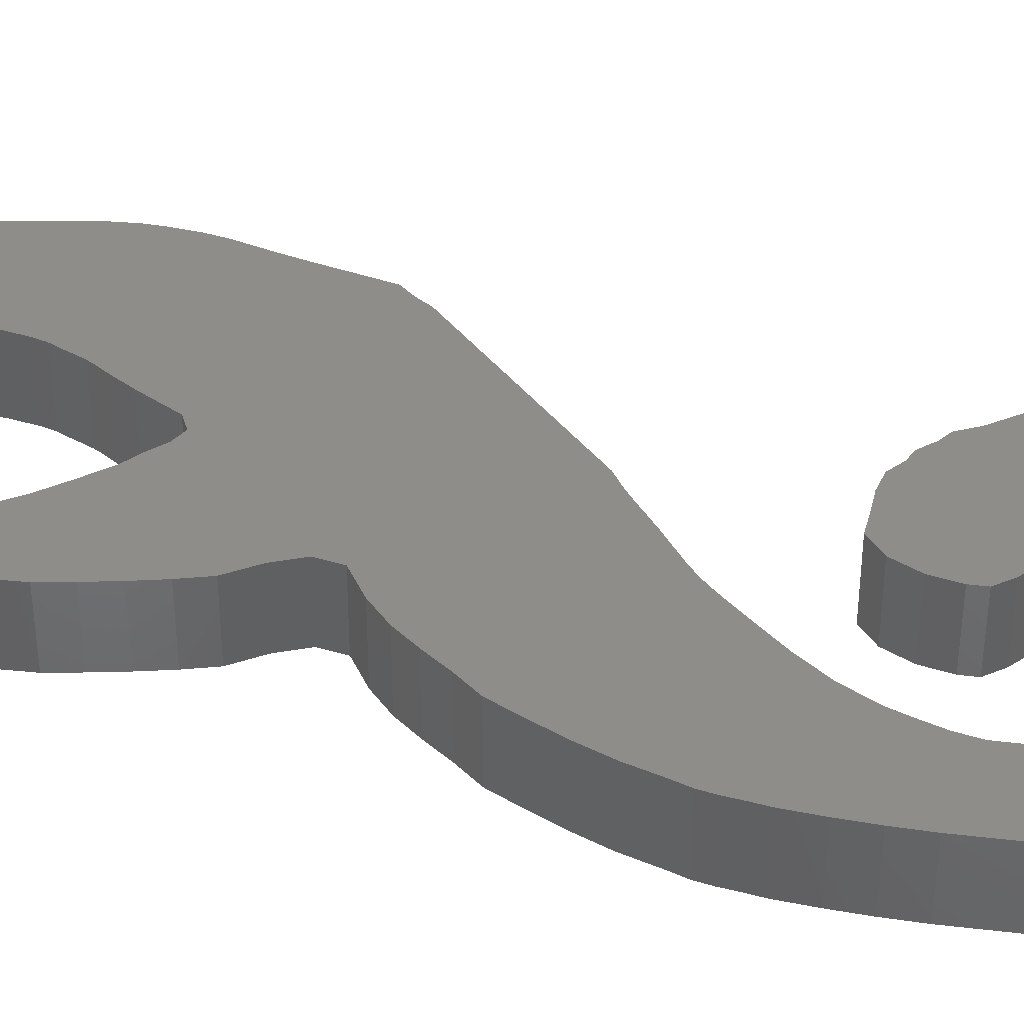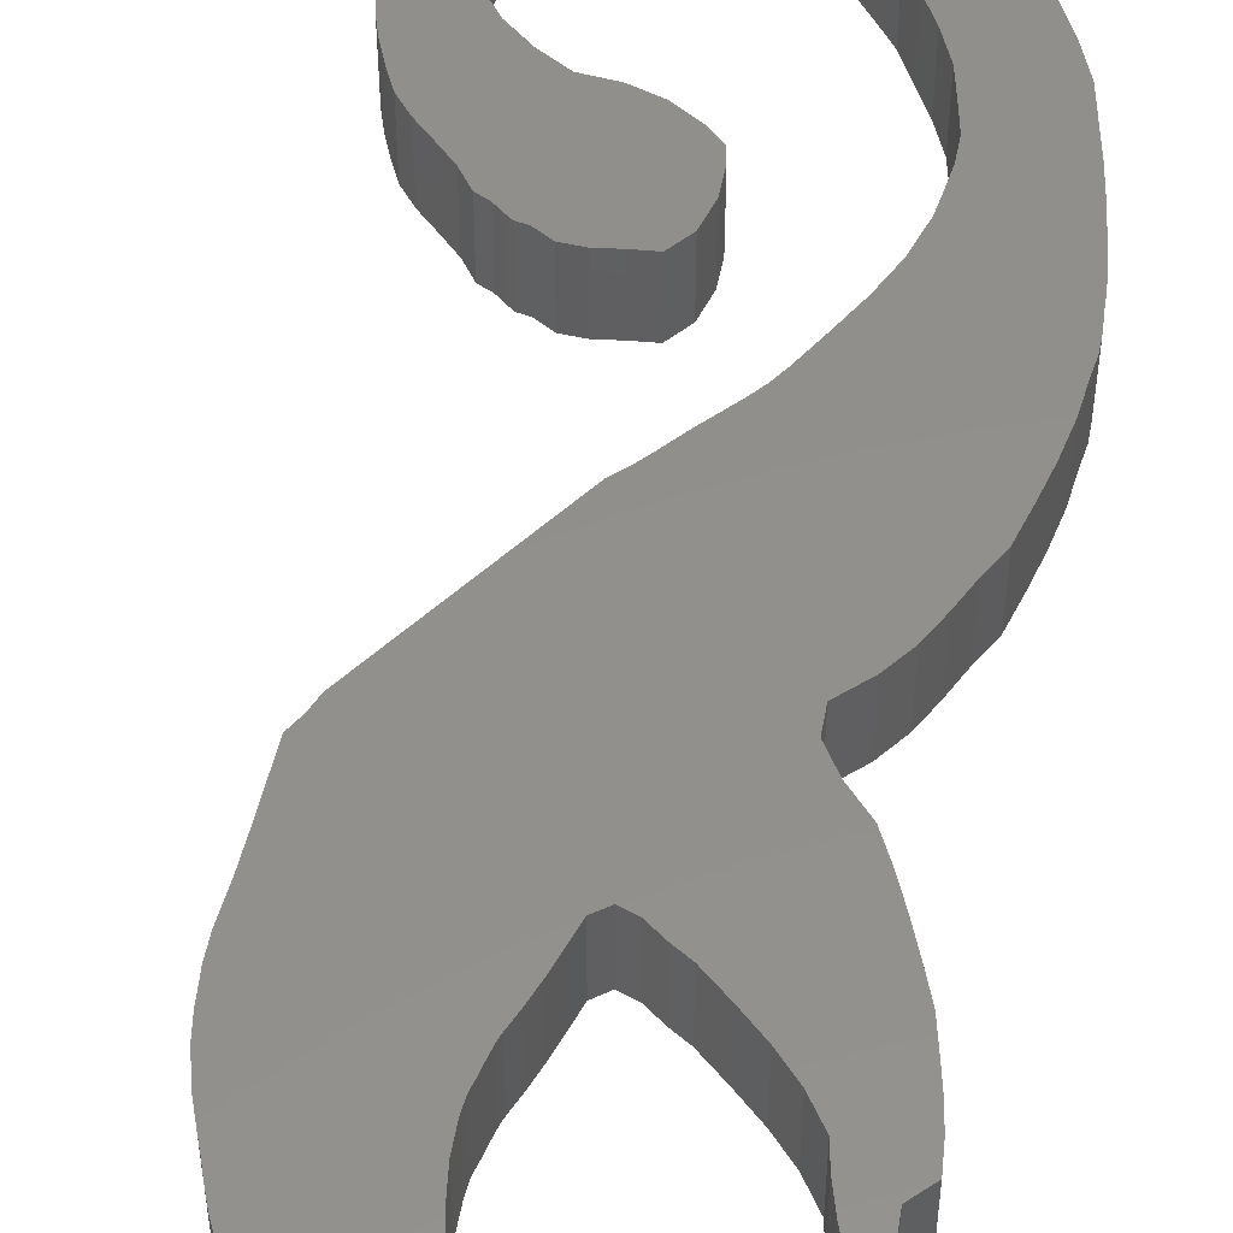
<metadata>
{"format":"stl","ext":"stl","renderer":"f3d","projection":"perspective","resolution":1024,"background":"white","views":[{"elev":41.6,"azim":-68.7,"up":"+Z"},{"elev":52.2,"azim":-168.3,"up":"+Z"}]}
</metadata>
<code>
# stl→obj: 406 verts, 808 faces
v 33.53 24.52 0
v 33.53 24.52 10
v 35.46 22.11 10
v 35.46 22.11 0
v 31.61 27.96 0
v 31.61 27.96 10
v 14.97 142.5 0
v 15.26 136.2 0
v 14.55 140 0
v 15.61 140 0
v 15.4 132.4 0
v 16.23 139.1 0
v 16.93 138.9 0
v 17.48 138.5 0
v 18.07 137.1 0
v 19.11 134.4 0
v 13.28 130.2 0
v 20.09 131.2 0
v 20.66 128.5 0
v 22.82 125.4 0
v 25.4 122.6 0
v 28.29 120.1 0
v 45.23 79.44 0
v 31.33 117.5 0
v 35.35 114.8 0
v 33.3 116.3 0
v 61.66 105.1 0
v 37.3 114.1 0
v 61.42 129.9 0
v 38.91 115.4 0
v 39.68 117.9 0
v 40.5 120.5 0
v 41.47 123.3 0
v 51.51 150.9 0
v 42.24 125.1 0
v 42.52 126 0
v 49.1 154.2 0
v 42.79 127.2 0
v 43.44 130.1 0
v 43.1 128.7 0
v 47.48 156.2 0
v 43.56 131.7 0
v 44.77 158.7 0
v 43.48 134.9 0
v 40.93 161.7 0
v 42.9 138.6 0
v 37.1 164 0
v 42.19 141.4 0
v 41.6 143.4 0
v 26.56 146.5 0
v 27.56 146.6 0
v 28.17 146.7 0
v 40.47 146.7 0
v 22.82 147.4 0
v 26.83 144.6 0
v 31.1 165.6 0
v 38.78 150 0
v 25.02 162.8 0
v 36.23 152.3 0
v 23.82 159.7 0
v 33.3 153.6 0
v 22.75 153.6 0
v 30.4 153.1 0
v 64.22 34.13 0
v 64 50.49 0
v 65.36 30.6 0
v 25.1 141.9 0
v 23.63 143.7 0
v 23.1 150.4 0
v 28.04 151.2 0
v 26.72 148.4 0
v 13.58 63.24 0
v 13.49 57.05 0
v 13.33 59.06 0
v 23.03 156.7 0
v 26.96 163.9 0
v 29.04 164.9 0
v 32.96 165.8 0
v 53.96 147.3 0
v 55.62 144.6 0
v 56.27 143.5 0
v 57.11 141.8 0
v 57.95 139.7 0
v 58.63 137.9 0
v 59.3 136.3 0
v 60.42 133.4 0
v 61.88 127.3 0
v 62.01 126 0
v 62.23 124 0
v 58.83 39.62 0
v 60.14 54.83 0
v 61.88 37.14 0
v 62.27 121.4 0
v 62.11 119.1 0
v 61.96 116.8 0
v 61.82 112.8 0
v 61.74 108.6 0
v 55.49 41.52 0
v 57.59 56.37 0
v 58.59 55.55 0
v 60.59 103.2 0
v 59.84 101.3 0
v 43.71 77.92 0
v 42.34 76.37 0
v 41.06 74.81 0
v 39.78 73.28 0
v 38.36 71.69 0
v 21.82 104.3 0
v 24.62 101.4 0
v 26.63 98.29 0
v 36.97 70.12 0
v 26.71 95.23 0
v 34.53 66.73 0
v 32.27 62.81 0
v 17.09 114.5 0
v 18.58 111 0
v 21.56 89.27 0
v 26.95 50.5 0
v 26.56 47.72 0
v 28.23 54.8 0
v 30.94 15.39 0
v 26.26 42.04 0
v 26.92 39.16 0
v 27.94 35.06 0
v 38.49 11.53 0
v 29.63 31.4 0
v 42.84 10.11 0
v 37.36 19.83 0
v 46.57 8.782 0
v 39.13 18.1 0
v 49.01 8.819 0
v 42.21 15.85 0
v 40.67 17.35 0
v 56.16 10.35 0
v 44.67 15.07 0
v 44.86 44.84 0
v 50.74 58.53 0
v 47.99 42.94 0
v 57.62 11.43 0
v 50.07 14.18 0
v 47.48 14.63 0
v 61.41 13.75 0
v 52.26 14.29 0
v 13.6 127 0
v 14.19 124 0
v 58.66 16.36 0
v 54.43 15 0
v 65.89 17.28 0
v 56.57 15.84 0
v 71.03 25.28 0
v 62.05 18.92 0
v 72.2 34.1 0
v 64.27 22.41 0
v 70.41 41.27 0
v 65.36 26.43 0
v 13.61 54.86 0
v 56.66 57.03 0
v 55.3 57.28 0
v 51.56 41.84 0
v 53.26 58.45 0
v 48.03 58.12 0
v 43 46.54 0
v 42.56 48.44 0
v 45.38 57.82 0
v 42.53 51.88 0
v 43.43 55.34 0
v 61.82 52.59 0
v 13.3 61.07 0
v 66.23 48.41 0
v 68.07 46.23 0
v 69.34 43.69 0
v 71.26 38.83 0
v 71.88 36.23 0
v 72.11 31.28 0
v 71.69 28.2 0
v 69.57 22.51 0
v 67.94 19.73 0
v 63.16 15.51 0
v 59.59 12.61 0
v 54.69 9.733 0
v 51.95 9.114 0
v 33.94 13.53 0
v 29.63 16.87 0
v 14.94 120.9 0
v 15.72 117.9 0
v 19.9 86.02 0
v 27.66 19.2 0
v 25.53 21.48 0
v 18.4 82.74 0
v 23.08 23.46 0
v 21.1 27.11 0
v 16.73 79.59 0
v 19.1 30.85 0
v 15.67 75.55 0
v 17.46 34.63 0
v 16.57 38.41 0
v 14.72 71.5 0
v 14.81 46.61 0
v 13.98 67.4 0
v 14.15 50.74 0
v 15.61 42.49 0
v 26.23 44.89 0
v 30.09 58.86 0
v 23.72 92.27 0
v 35.67 68.5 0
v 20.16 107.5 0
v 37.36 19.83 10
v 13.58 63.24 10
v 13.3 61.07 10
v 26.71 95.23 10
v 13.28 130.2 10
v 13.6 127 10
v 14.19 124 10
v 15.72 117.9 10
v 14.94 120.9 10
v 17.09 114.5 10
v 18.58 111 10
v 20.16 107.5 10
v 21.82 104.3 10
v 24.62 101.4 10
v 26.63 98.29 10
v 56.57 15.84 10
v 56.16 10.35 10
v 57.62 11.43 10
v 21.56 89.27 10
v 23.72 92.27 10
v 19.9 86.02 10
v 18.4 82.74 10
v 16.73 79.59 10
v 15.67 75.55 10
v 14.72 71.5 10
v 13.98 67.4 10
v 13.33 59.06 10
v 13.49 57.05 10
v 13.61 54.86 10
v 14.15 50.74 10
v 14.81 46.61 10
v 15.61 42.49 10
v 16.57 38.41 10
v 17.46 34.63 10
v 19.1 30.85 10
v 21.1 27.11 10
v 23.08 23.46 10
v 26.92 39.16 10
v 25.53 21.48 10
v 27.66 19.2 10
v 27.94 35.06 10
v 29.63 16.87 10
v 29.63 31.4 10
v 30.94 15.39 10
v 33.94 13.53 10
v 38.49 11.53 10
v 44.67 15.07 10
v 42.84 10.11 10
v 46.57 8.782 10
v 40.67 17.35 10
v 47.48 14.63 10
v 49.01 8.819 10
v 50.07 14.18 10
v 51.95 9.114 10
v 52.26 14.29 10
v 54.69 9.733 10
v 54.43 15 10
v 59.59 12.61 10
v 58.66 16.36 10
v 61.41 13.75 10
v 62.05 18.92 10
v 63.16 15.51 10
v 65.89 17.28 10
v 64.27 22.41 10
v 67.94 19.73 10
v 65.36 26.43 10
v 69.57 22.51 10
v 64.22 34.13 10
v 71.03 25.28 10
v 53.26 58.45 10
v 71.69 28.2 10
v 56.66 57.03 10
v 72.11 31.28 10
v 58.59 55.55 10
v 72.2 34.1 10
v 60.14 54.83 10
v 71.88 36.23 10
v 61.82 52.59 10
v 71.26 38.83 10
v 64 50.49 10
v 70.41 41.27 10
v 66.23 48.41 10
v 69.34 43.69 10
v 14.55 140 10
v 15.61 140 10
v 14.97 142.5 10
v 23.63 143.7 10
v 26.83 144.6 10
v 28.17 146.7 10
v 25.1 141.9 10
v 50.74 58.53 10
v 57.59 56.37 10
v 45.23 79.44 10
v 35.35 114.8 10
v 31.33 117.5 10
v 55.3 57.28 10
v 41.06 74.81 10
v 42.34 76.37 10
v 39.78 73.28 10
v 20.66 128.5 10
v 20.09 131.2 10
v 51.56 41.84 10
v 55.49 41.52 10
v 48.03 58.12 10
v 36.97 70.12 10
v 38.36 71.69 10
v 47.99 42.94 10
v 45.38 57.82 10
v 43.71 77.92 10
v 43.43 55.34 10
v 59.84 101.3 10
v 37.3 114.1 10
v 58.83 39.62 10
v 30.09 58.86 10
v 32.27 62.81 10
v 65.36 30.6 10
v 61.88 37.14 10
v 43 46.54 10
v 42.53 51.88 10
v 42.56 48.44 10
v 44.86 44.84 10
v 34.53 66.73 10
v 35.67 68.5 10
v 42.21 15.85 10
v 39.13 18.1 10
v 28.23 54.8 10
v 26.26 42.04 10
v 26.23 44.89 10
v 26.56 47.72 10
v 26.95 50.5 10
v 38.91 115.4 10
v 60.59 103.2 10
v 39.68 117.9 10
v 61.66 105.1 10
v 61.74 108.6 10
v 40.5 120.5 10
v 61.82 112.8 10
v 61.96 116.8 10
v 41.47 123.3 10
v 62.11 119.1 10
v 42.52 126 10
v 62.27 121.4 10
v 62.23 124 10
v 42.79 127.2 10
v 62.01 126 10
v 43.1 128.7 10
v 61.88 127.3 10
v 61.42 129.9 10
v 43.56 131.7 10
v 60.42 133.4 10
v 43.44 130.1 10
v 43.48 134.9 10
v 59.3 136.3 10
v 58.63 137.9 10
v 42.24 125.1 10
v 42.9 138.6 10
v 57.11 141.8 10
v 56.27 143.5 10
v 42.19 141.4 10
v 55.62 144.6 10
v 53.96 147.3 10
v 41.6 143.4 10
v 51.51 150.9 10
v 40.47 146.7 10
v 49.1 154.2 10
v 38.78 150 10
v 47.48 156.2 10
v 44.77 158.7 10
v 36.23 152.3 10
v 40.93 161.7 10
v 30.4 153.1 10
v 37.1 164 10
v 22.82 147.4 10
v 32.96 165.8 10
v 23.1 150.4 10
v 31.1 165.6 10
v 29.04 164.9 10
v 23.03 156.7 10
v 26.96 163.9 10
v 25.02 162.8 10
v 15.26 136.2 10
v 18.07 137.1 10
v 17.48 138.5 10
v 22.75 153.6 10
v 26.72 148.4 10
v 28.04 151.2 10
v 33.3 153.6 10
v 27.56 146.6 10
v 26.56 146.5 10
v 15.4 132.4 10
v 19.11 134.4 10
v 57.95 139.7 10
v 22.82 125.4 10
v 28.29 120.1 10
v 25.4 122.6 10
v 23.82 159.7 10
v 33.3 116.3 10
v 16.23 139.1 10
v 16.93 138.9 10
v 68.07 46.23 10
f 1 2 3
f 4 1 3
f 5 6 2
f 1 5 2
f 7 8 9
f 10 8 7
f 11 8 10
f 11 10 12
f 12 13 11
f 11 13 14
f 11 14 15
f 11 15 16
f 11 16 17
f 16 18 17
f 18 19 17
f 19 20 17
f 20 21 17
f 21 22 17
f 23 17 24
f 22 24 17
f 23 24 25
f 26 25 24
f 27 25 28
f 29 28 30
f 31 32 30
f 32 33 30
f 34 30 35
f 33 35 30
f 34 35 36
f 37 36 38
f 37 38 39
f 40 39 38
f 41 39 42
f 43 42 44
f 45 44 46
f 47 46 48
f 47 48 49
f 50 51 52
f 47 49 53
f 54 50 55
f 56 53 57
f 58 57 59
f 60 59 61
f 62 61 63
f 64 65 66
f 67 68 55
f 69 70 54
f 54 71 50
f 54 55 68
f 50 52 55
f 72 73 74
f 69 62 63
f 62 75 61
f 75 60 61
f 60 58 59
f 58 76 57
f 76 77 57
f 77 56 57
f 56 78 53
f 78 47 53
f 47 45 46
f 45 43 44
f 43 41 42
f 41 37 39
f 37 34 36
f 34 79 30
f 79 80 30
f 80 81 30
f 81 82 30
f 82 83 30
f 83 84 30
f 84 85 30
f 85 86 30
f 86 29 30
f 29 87 28
f 87 88 28
f 88 89 28
f 90 91 92
f 89 93 28
f 93 94 28
f 94 95 28
f 95 96 28
f 96 97 28
f 98 99 100
f 97 27 28
f 27 101 25
f 101 102 25
f 102 23 25
f 23 103 17
f 103 104 17
f 104 105 17
f 105 106 17
f 106 107 17
f 108 17 109
f 110 111 112
f 109 17 110
f 112 113 114
f 115 17 116
f 117 118 119
f 117 120 118
f 121 122 123
f 121 123 124
f 125 124 126
f 125 126 1
f 5 1 126
f 127 1 4
f 127 4 128
f 129 128 130
f 131 130 132
f 133 132 130
f 134 132 135
f 136 137 138
f 139 135 140
f 141 140 135
f 142 140 143
f 144 17 145
f 146 143 147
f 148 143 146
f 149 146 147
f 150 146 151
f 152 151 153
f 65 64 92
f 154 153 155
f 72 156 73
f 98 100 90
f 99 98 157
f 158 159 160
f 160 138 137
f 137 136 161
f 161 162 163
f 164 165 166
f 161 163 164
f 165 164 163
f 162 161 136
f 138 160 159
f 91 90 100
f 159 157 98
f 159 158 157
f 167 92 91
f 65 92 167
f 72 74 168
f 169 66 65
f 66 169 155
f 169 170 155
f 170 171 155
f 171 154 155
f 154 172 153
f 172 173 153
f 173 152 153
f 152 174 151
f 174 175 151
f 175 150 151
f 150 176 146
f 176 177 146
f 177 148 146
f 148 178 143
f 178 142 143
f 142 179 140
f 179 139 140
f 139 134 135
f 134 180 132
f 180 181 132
f 181 131 132
f 131 129 130
f 129 127 128
f 127 125 1
f 125 182 124
f 182 121 124
f 121 183 122
f 184 17 185
f 186 183 187
f 186 187 188
f 189 190 191
f 192 193 194
f 194 195 196
f 197 198 199
f 199 200 72
f 194 201 197
f 200 156 72
f 198 200 199
f 194 196 201
f 201 198 197
f 193 195 194
f 189 191 192
f 191 193 192
f 186 188 189
f 188 190 189
f 202 122 186
f 203 120 117
f 112 114 204
f 114 203 204
f 111 205 112
f 107 111 110
f 107 110 17
f 108 206 17
f 112 205 113
f 185 17 115
f 204 203 117
f 145 17 184
f 116 17 206
f 117 202 186
f 117 119 202
f 186 122 183
f 69 63 70
f 71 54 70
f 4 3 207
f 128 4 207
f 208 209 210
f 211 212 213
f 214 211 215
f 215 211 213
f 216 211 214
f 217 211 216
f 218 211 217
f 219 211 218
f 220 211 219
f 221 211 220
f 222 223 224
f 225 210 226
f 227 210 225
f 228 210 227
f 228 229 210
f 229 230 210
f 230 231 210
f 231 232 210
f 232 208 210
f 210 209 233
f 210 234 235
f 210 233 234
f 210 235 236
f 210 236 237
f 210 237 238
f 210 238 239
f 210 239 240
f 210 240 241
f 210 241 242
f 210 242 243
f 244 245 246
f 210 243 245
f 247 246 248
f 249 248 250
f 6 250 251
f 3 251 252
f 253 254 255
f 256 252 254
f 257 255 258
f 259 258 260
f 261 260 262
f 263 262 223
f 222 224 264
f 265 264 266
f 267 268 269
f 270 269 271
f 272 271 273
f 274 273 275
f 276 275 277
f 278 277 279
f 280 279 281
f 282 281 283
f 284 283 285
f 286 285 287
f 288 287 289
f 290 291 292
f 288 286 287
f 293 294 295
f 293 296 294
f 276 297 275
f 282 280 281
f 298 278 279
f 299 300 301
f 298 279 280
f 299 301 211
f 302 276 277
f 302 277 278
f 303 304 211
f 305 303 211
f 306 307 211
f 308 309 310
f 311 312 221
f 313 308 314
f 304 315 211
f 259 257 258
f 313 314 316
f 261 259 260
f 299 317 318
f 315 299 211
f 270 267 269
f 309 319 310
f 320 321 221
f 297 274 275
f 322 273 274
f 267 265 266
f 267 266 268
f 323 274 297
f 222 263 223
f 308 310 314
f 324 325 326
f 263 261 262
f 327 316 325
f 327 313 316
f 249 247 248
f 2 6 251
f 328 329 221
f 330 256 254
f 329 311 221
f 330 254 253
f 207 3 252
f 331 252 256
f 207 252 331
f 2 251 3
f 210 332 221
f 332 320 221
f 333 245 244
f 334 245 333
f 335 336 210
f 210 245 334
f 336 332 210
f 334 335 210
f 247 244 246
f 321 328 221
f 6 249 250
f 257 253 255
f 324 327 325
f 312 305 211
f 312 211 221
f 299 318 300
f 284 282 283
f 337 317 338
f 339 340 341
f 342 343 344
f 345 344 346
f 342 339 341
f 347 348 349
f 350 349 351
f 350 347 349
f 352 353 354
f 355 354 356
f 357 352 354
f 358 355 356
f 358 359 360
f 361 346 348
f 362 363 364
f 365 366 367
f 368 367 369
f 370 369 371
f 365 362 364
f 372 373 374
f 375 374 376
f 377 376 378
f 379 378 380
f 381 382 383
f 381 380 382
f 384 385 386
f 387 388 389
f 390 385 384
f 290 387 291
f 379 293 391
f 379 391 392
f 392 378 379
f 375 372 374
f 393 375 376
f 394 395 293
f 293 295 394
f 392 377 378
f 377 393 376
f 372 370 371
f 387 396 388
f 362 358 360
f 368 365 367
f 365 364 366
f 397 396 211
f 362 398 363
f 361 345 346
f 352 350 351
f 357 354 355
f 352 351 353
f 307 397 211
f 397 388 396
f 361 348 347
f 342 341 343
f 339 338 340
f 399 306 211
f 400 401 211
f 402 384 386
f 301 400 211
f 390 383 385
f 401 399 211
f 403 301 300
f 337 318 317
f 339 337 338
f 345 342 344
f 358 356 359
f 362 360 398
f 370 368 369
f 372 371 373
f 381 379 380
f 387 404 291
f 387 405 404
f 387 389 405
f 395 391 293
f 390 381 383
f 406 288 289
f 286 284 285
f 322 272 273
f 297 319 323
f 272 270 271
f 297 310 319
f 265 222 264
f 126 249 6
f 5 126 6
f 144 212 17
f 17 212 211
f 211 396 17
f 17 396 11
f 145 213 144
f 144 213 212
f 184 215 145
f 145 215 213
f 185 214 184
f 184 214 215
f 115 216 185
f 185 216 214
f 116 217 115
f 115 217 216
f 206 218 116
f 116 218 217
f 108 219 206
f 206 219 218
f 109 220 108
f 108 220 219
f 110 221 109
f 109 221 220
f 112 210 110
f 110 210 221
f 226 210 204
f 204 210 112
f 225 226 117
f 117 226 204
f 227 225 186
f 186 225 117
f 228 227 189
f 189 227 186
f 229 228 192
f 192 228 189
f 230 229 194
f 194 229 192
f 231 230 197
f 197 230 194
f 232 231 199
f 199 231 197
f 208 232 72
f 72 232 199
f 209 208 168
f 168 208 72
f 74 233 168
f 168 233 209
f 73 234 74
f 74 234 233
f 156 235 73
f 73 235 234
f 200 236 156
f 156 236 235
f 198 237 200
f 200 237 236
f 201 238 198
f 198 238 237
f 196 239 201
f 201 239 238
f 195 240 196
f 196 240 239
f 193 241 195
f 195 241 240
f 191 242 193
f 193 242 241
f 190 243 191
f 191 243 242
f 190 188 245
f 243 190 245
f 187 246 188
f 188 246 245
f 183 248 187
f 187 248 246
f 121 250 183
f 183 250 248
f 121 182 251
f 250 121 251
f 182 125 252
f 251 182 252
f 125 127 254
f 252 125 254
f 127 129 255
f 254 127 255
f 129 131 258
f 255 129 258
f 131 181 260
f 258 131 260
f 181 180 262
f 260 181 262
f 180 134 223
f 262 180 223
f 134 139 224
f 223 134 224
f 139 179 264
f 224 139 264
f 179 142 266
f 264 179 266
f 142 178 268
f 266 142 268
f 178 148 269
f 268 178 269
f 148 177 271
f 269 148 271
f 177 176 273
f 271 177 273
f 176 150 275
f 273 176 275
f 150 175 277
f 275 150 277
f 175 174 279
f 277 175 279
f 174 152 281
f 279 174 281
f 173 283 281
f 152 173 281
f 172 285 283
f 173 172 283
f 154 287 285
f 172 154 285
f 171 289 287
f 154 171 287
f 170 406 289
f 171 170 289
f 169 288 406
f 170 169 406
f 286 288 65
f 65 288 169
f 284 286 167
f 167 286 65
f 91 282 284
f 167 91 284
f 280 282 100
f 100 282 91
f 298 280 99
f 99 280 100
f 278 298 157
f 157 298 99
f 302 278 158
f 158 278 157
f 276 302 160
f 160 302 158
f 297 276 137
f 137 276 160
f 310 297 161
f 161 297 137
f 314 310 164
f 164 310 161
f 316 314 166
f 166 314 164
f 325 316 165
f 165 316 166
f 163 326 165
f 165 326 325
f 162 324 163
f 163 324 326
f 162 136 327
f 324 162 327
f 136 138 313
f 327 136 313
f 138 159 308
f 313 138 308
f 159 98 309
f 308 159 309
f 98 90 319
f 309 98 319
f 90 92 323
f 319 90 323
f 64 274 92
f 92 274 323
f 66 322 64
f 64 322 274
f 272 322 155
f 155 322 66
f 270 272 153
f 153 272 155
f 267 270 151
f 151 270 153
f 265 267 146
f 146 267 151
f 222 265 149
f 149 265 146
f 263 222 147
f 147 222 149
f 261 263 143
f 143 263 147
f 259 261 140
f 140 261 143
f 257 259 141
f 141 259 140
f 253 257 135
f 135 257 141
f 330 253 132
f 132 253 135
f 256 330 133
f 133 330 132
f 331 256 130
f 130 256 133
f 207 331 128
f 128 331 130
f 124 247 249
f 126 124 249
f 123 244 247
f 124 123 247
f 122 333 244
f 123 122 244
f 202 334 333
f 122 202 333
f 202 119 335
f 334 202 335
f 119 118 336
f 335 119 336
f 118 120 332
f 336 118 332
f 120 203 320
f 332 120 320
f 203 114 321
f 320 203 321
f 114 113 328
f 321 114 328
f 113 205 329
f 328 113 329
f 205 111 311
f 329 205 311
f 111 107 312
f 311 111 312
f 107 106 305
f 312 107 305
f 106 105 303
f 305 106 303
f 105 104 304
f 303 105 304
f 104 103 315
f 304 104 315
f 103 23 299
f 315 103 299
f 23 102 317
f 299 23 317
f 102 101 338
f 317 102 338
f 101 27 340
f 338 101 340
f 27 97 341
f 340 27 341
f 97 96 343
f 341 97 343
f 96 95 344
f 343 96 344
f 95 94 346
f 344 95 346
f 94 93 348
f 346 94 348
f 89 349 348
f 93 89 348
f 88 351 349
f 89 88 349
f 87 353 351
f 88 87 351
f 29 354 353
f 87 29 353
f 86 356 354
f 29 86 354
f 85 359 356
f 86 85 356
f 84 360 359
f 85 84 359
f 83 398 360
f 84 83 360
f 82 363 398
f 83 82 398
f 81 364 363
f 82 81 363
f 80 366 364
f 81 80 364
f 79 367 366
f 80 79 366
f 34 369 367
f 79 34 367
f 37 371 369
f 34 37 369
f 41 373 371
f 37 41 371
f 374 373 43
f 43 373 41
f 376 374 45
f 45 374 43
f 378 376 47
f 47 376 45
f 380 378 78
f 78 378 47
f 382 380 56
f 56 380 78
f 383 382 77
f 77 382 56
f 385 383 76
f 76 383 77
f 386 385 58
f 58 385 76
f 402 386 60
f 60 386 58
f 384 402 75
f 75 402 60
f 390 384 62
f 62 384 75
f 69 381 62
f 62 381 390
f 379 381 54
f 54 381 69
f 68 293 54
f 54 293 379
f 67 296 68
f 68 296 293
f 67 55 294
f 296 67 294
f 55 52 295
f 294 55 295
f 394 295 51
f 51 295 52
f 395 394 50
f 50 394 51
f 50 71 391
f 395 50 391
f 71 70 392
f 391 71 392
f 70 63 377
f 392 70 377
f 63 61 393
f 377 63 393
f 61 59 375
f 393 61 375
f 59 57 372
f 375 59 372
f 53 370 57
f 57 370 372
f 49 368 53
f 53 368 370
f 48 365 49
f 49 365 368
f 46 362 48
f 48 362 365
f 44 358 46
f 46 358 362
f 42 355 44
f 44 355 358
f 357 355 39
f 39 355 42
f 352 357 40
f 40 357 39
f 350 352 38
f 38 352 40
f 347 350 36
f 36 350 38
f 361 347 35
f 35 347 36
f 345 361 33
f 33 361 35
f 342 345 32
f 32 345 33
f 339 342 31
f 31 342 32
f 337 339 30
f 30 339 31
f 318 337 28
f 28 337 30
f 300 318 25
f 25 318 28
f 403 300 26
f 26 300 25
f 301 403 24
f 24 403 26
f 400 301 22
f 22 301 24
f 401 400 21
f 21 400 22
f 20 399 401
f 21 20 401
f 19 306 399
f 20 19 399
f 18 307 306
f 19 18 306
f 16 397 307
f 18 16 307
f 15 388 397
f 16 15 397
f 14 389 388
f 15 14 388
f 405 389 13
f 13 389 14
f 404 405 12
f 12 405 13
f 10 291 404
f 12 10 404
f 7 292 291
f 10 7 291
f 290 292 9
f 9 292 7
f 8 387 9
f 9 387 290
f 11 396 8
f 8 396 387

</code>
